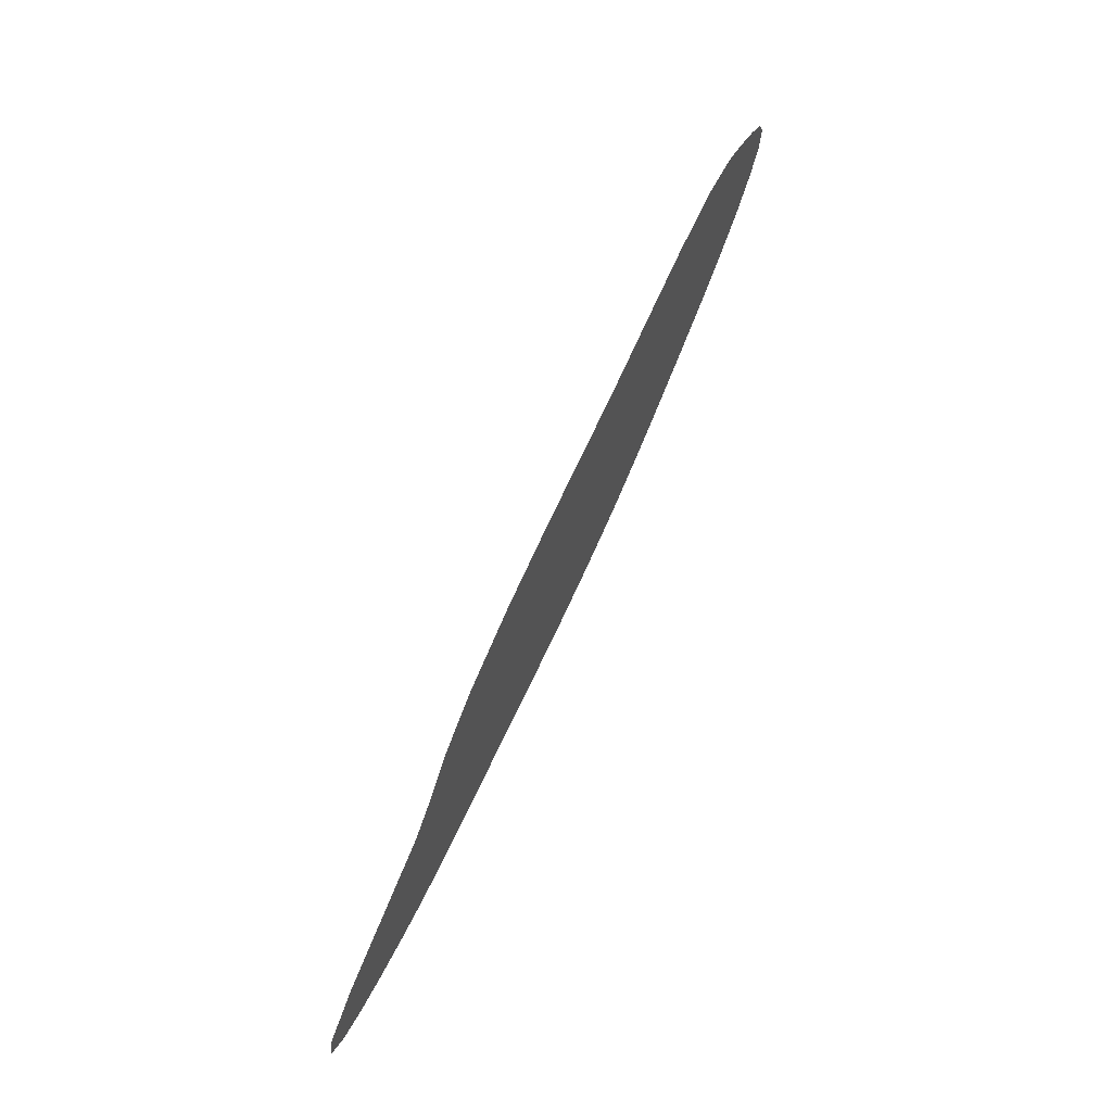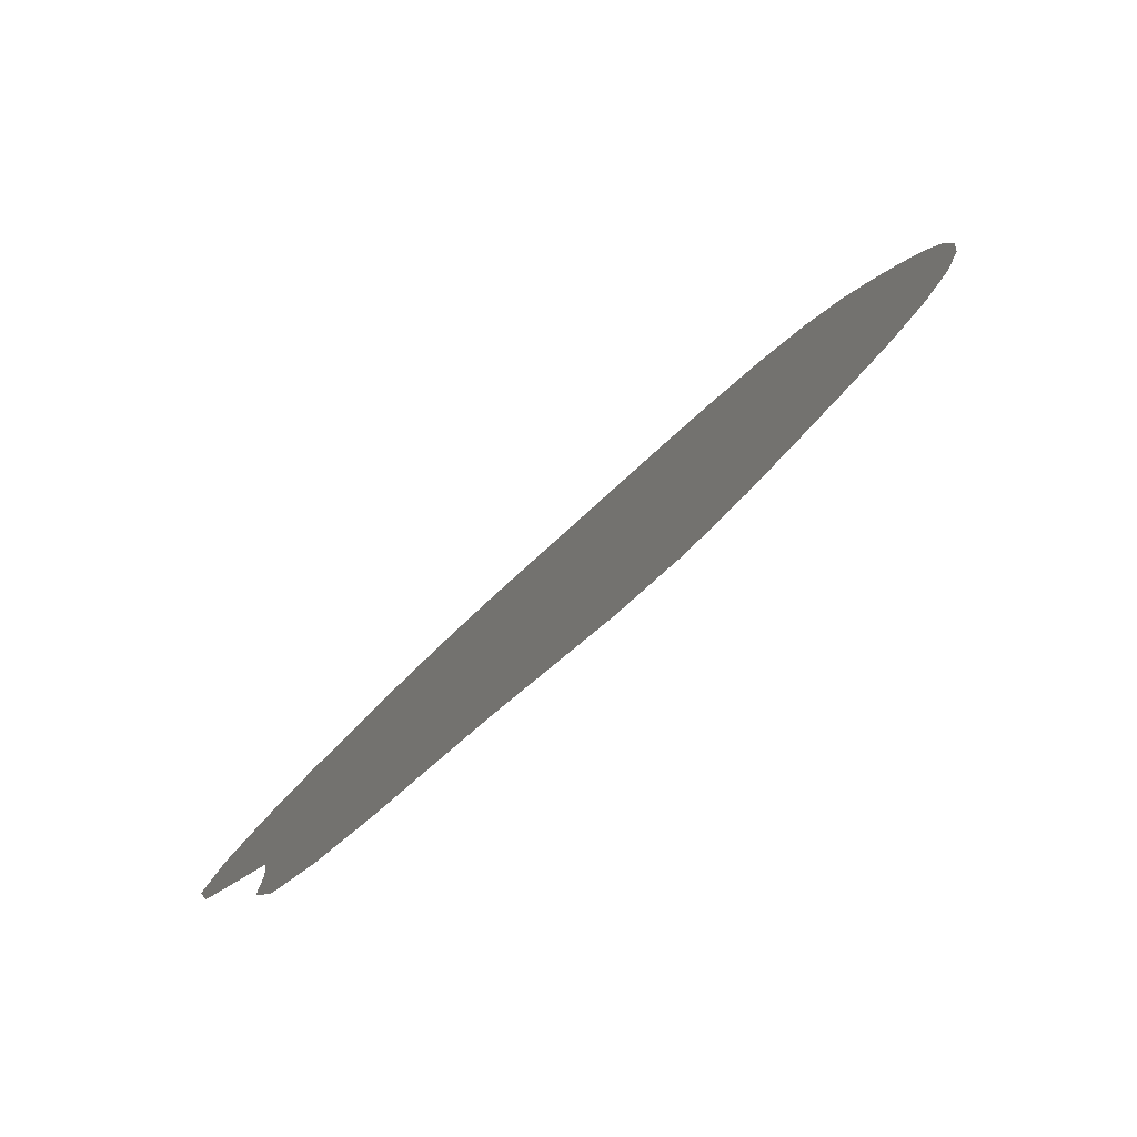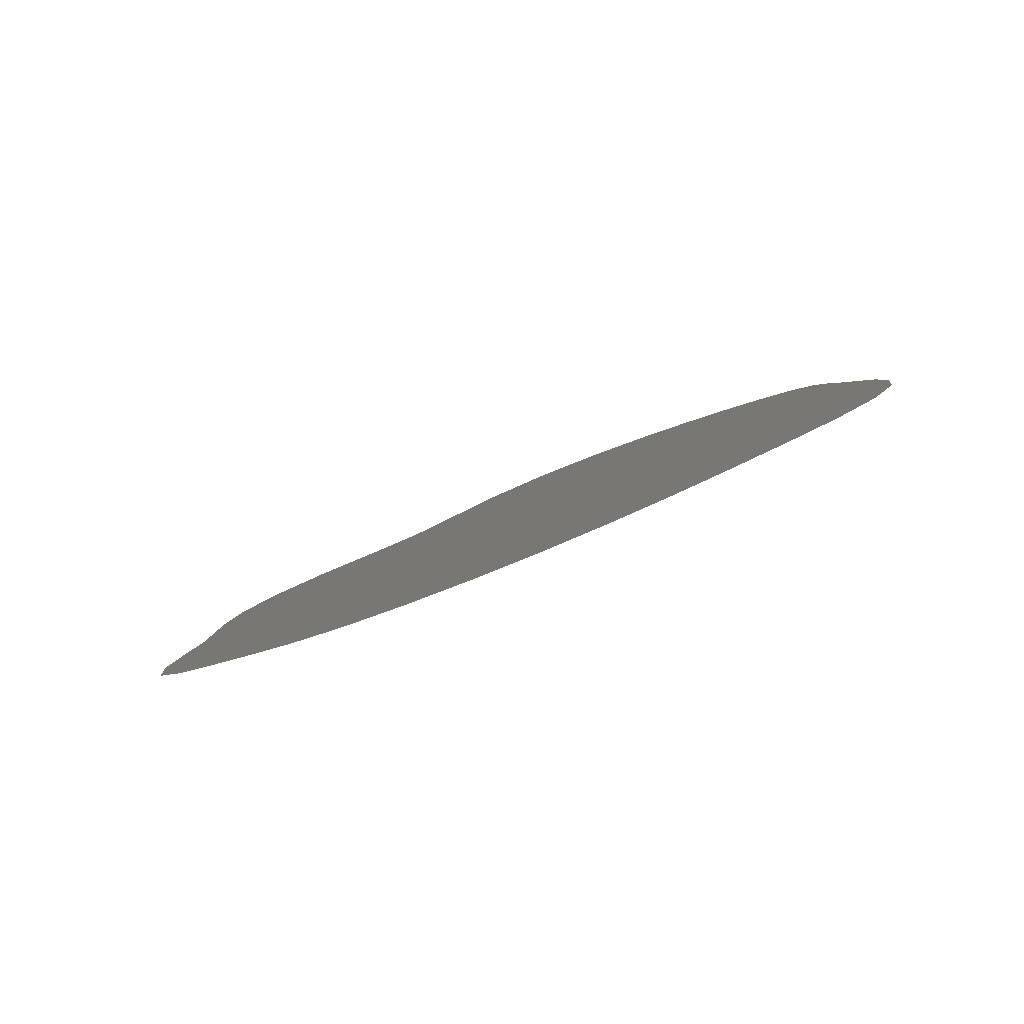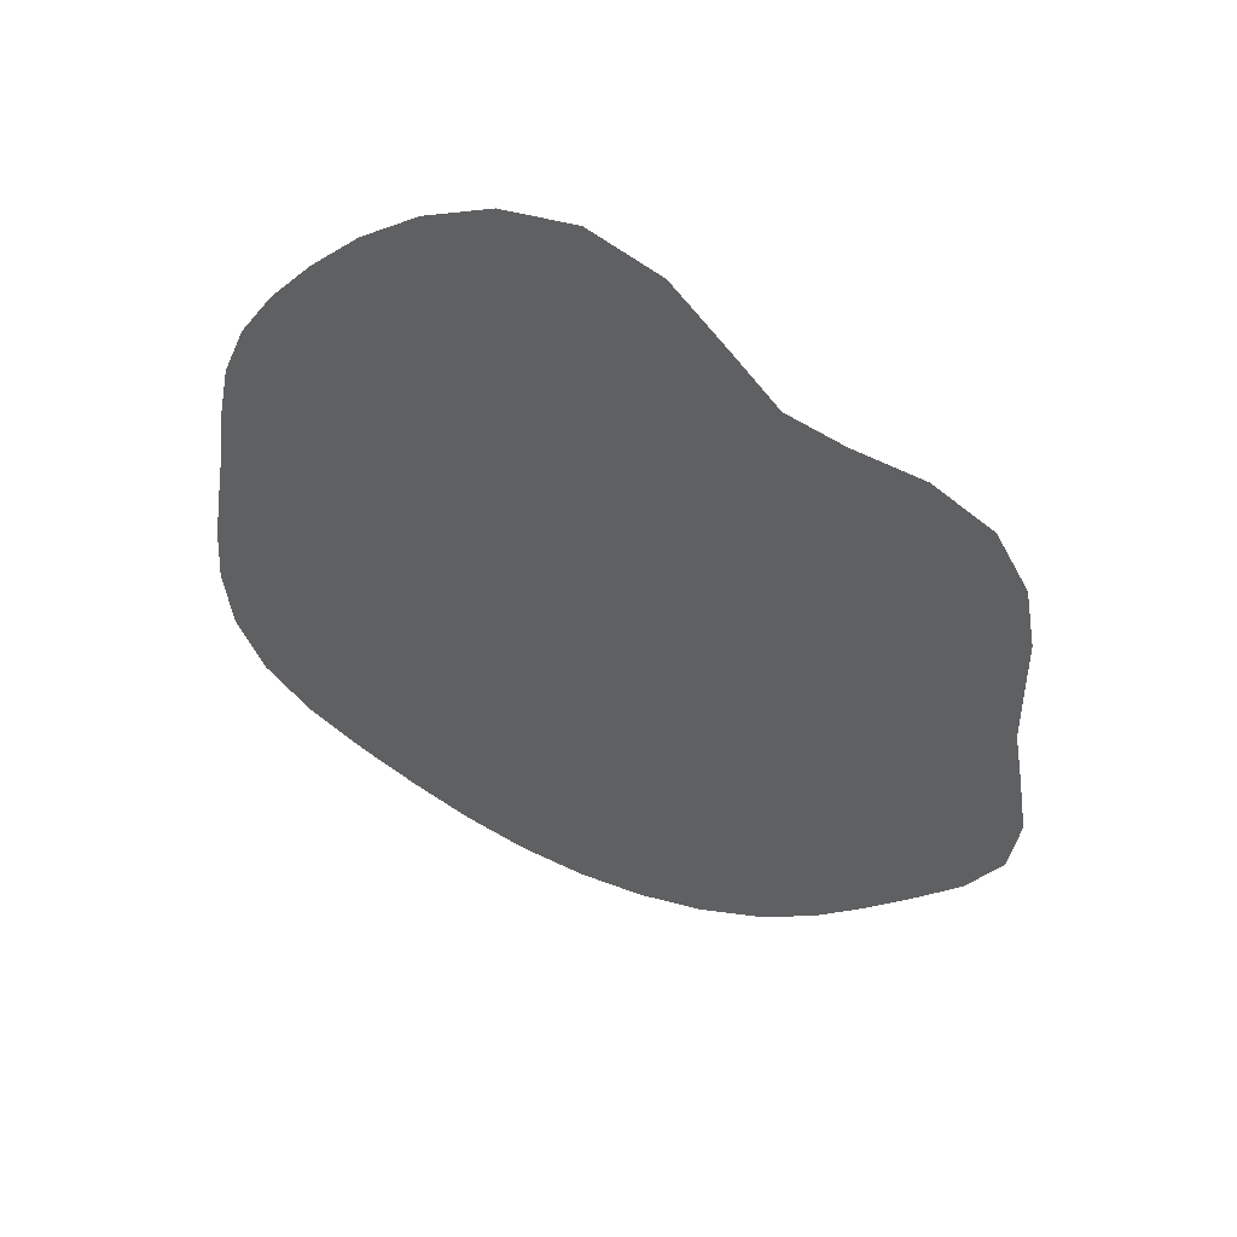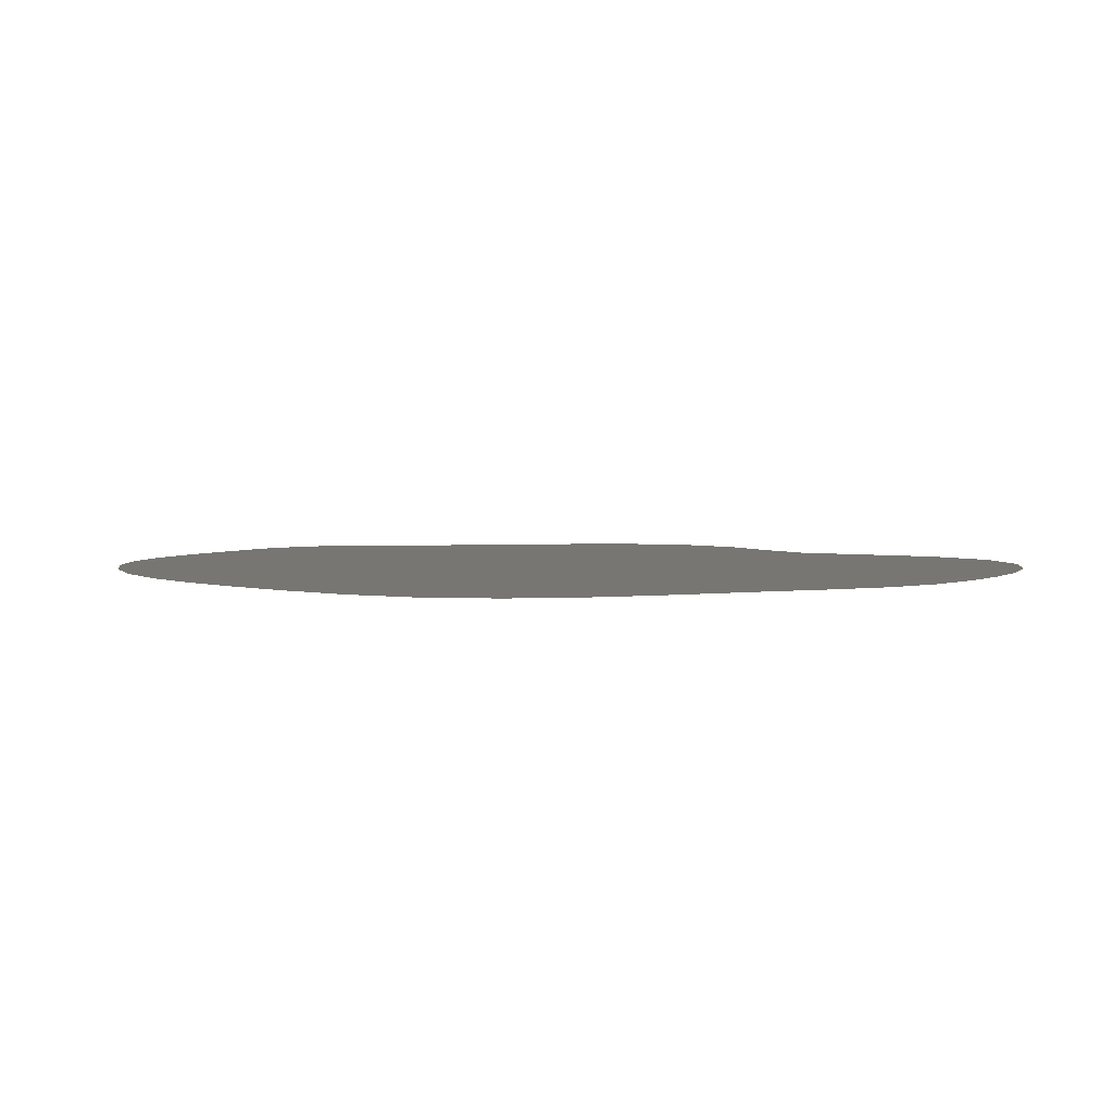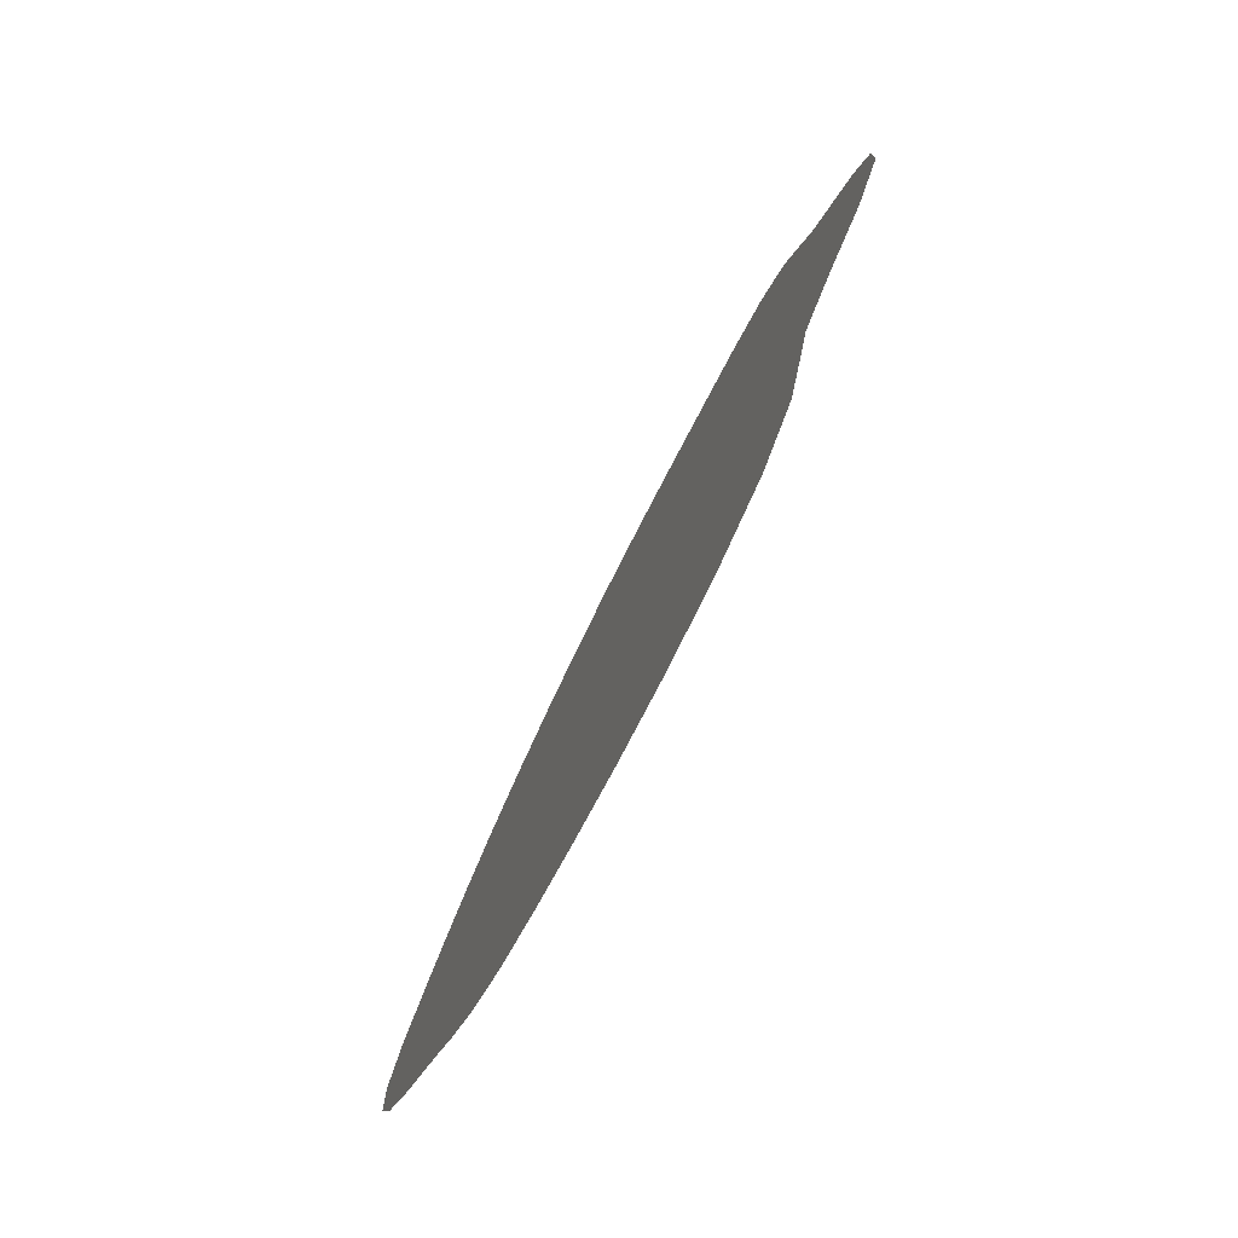
<metadata>
{"format":"stl","ext":"stl","renderer":"f3d","projection":"perspective","resolution":1024,"background":"white","views":[{"elev":37.2,"azim":124.6,"up":"+Y"},{"elev":74.1,"azim":152.1,"up":"+Y"},{"elev":13.4,"azim":-112.5,"up":"+Z"},{"elev":-46.4,"azim":65.8,"up":"+Z"},{"elev":26.9,"azim":-41.6,"up":"+Z"},{"elev":-39.4,"azim":85.8,"up":"+Y"}]}
</metadata>
<code>
# stl→obj: 41 verts, 39 faces
v -3.869 54.44 -129
v -3.714 53.59 -128.8
v -4.406 55.12 -129.1
v -3.869 52.75 -128.5
v -5.131 55.61 -129
v -3.006 49.38 -127.6
v -3.403 48.6 -127.3
v -3.061 50.32 -127.9
v -3.512 51.25 -128.1
v -4.056 48.01 -126.9
v -4.813 47.6 -126.5
v -5.888 55.97 -128.9
v -5.6 47.31 -126.2
v -3.901 52.02 -128.2
v -8.823 57.47 -128.5
v -8 57.22 -128.7
v -9.645 57.39 -128.3
v -7.269 56.75 -128.8
v -10.41 57.13 -128
v -6.382 47.1 -125.9
v -7.169 46.99 -125.6
v -7.961 47.04 -125.4
v -13.14 49.2 -124.6
v -13.53 49.99 -124.7
v -12.52 48.57 -124.6
v -11.75 48.13 -124.7
v -13.74 50.82 -124.9
v -10.95 47.84 -124.8
v -13.88 51.64 -125.2
v -8.727 47.22 -125.3
v -6.599 56.3 -128.8
v -10.19 47.63 -125
v -13.96 52.46 -125.4
v -11.15 56.85 -127.6
v -11.87 56.53 -127.3
v -12.53 56.09 -127
v -13.09 55.51 -126.6
v -13.51 54.83 -126.3
v -13.79 54.08 -126
v -13.94 53.28 -125.7
v -9.456 47.44 -125.1
f 1 2 3
f 2 4 3
f 3 4 5
f 6 7 8
f 8 7 9
f 7 10 9
f 10 11 9
f 5 4 12
f 11 13 9
f 9 13 14
f 15 16 17
f 16 18 17
f 17 18 19
f 13 20 14
f 20 21 14
f 21 22 14
f 23 24 25
f 25 24 26
f 24 27 26
f 26 27 28
f 27 29 28
f 22 30 14
f 12 4 31
f 4 14 31
f 14 30 31
f 28 29 32
f 18 31 19
f 31 30 19
f 29 33 32
f 19 30 34
f 34 30 35
f 35 30 36
f 36 30 37
f 37 30 38
f 38 30 39
f 39 30 40
f 33 40 32
f 32 40 41
f 30 41 40

</code>
